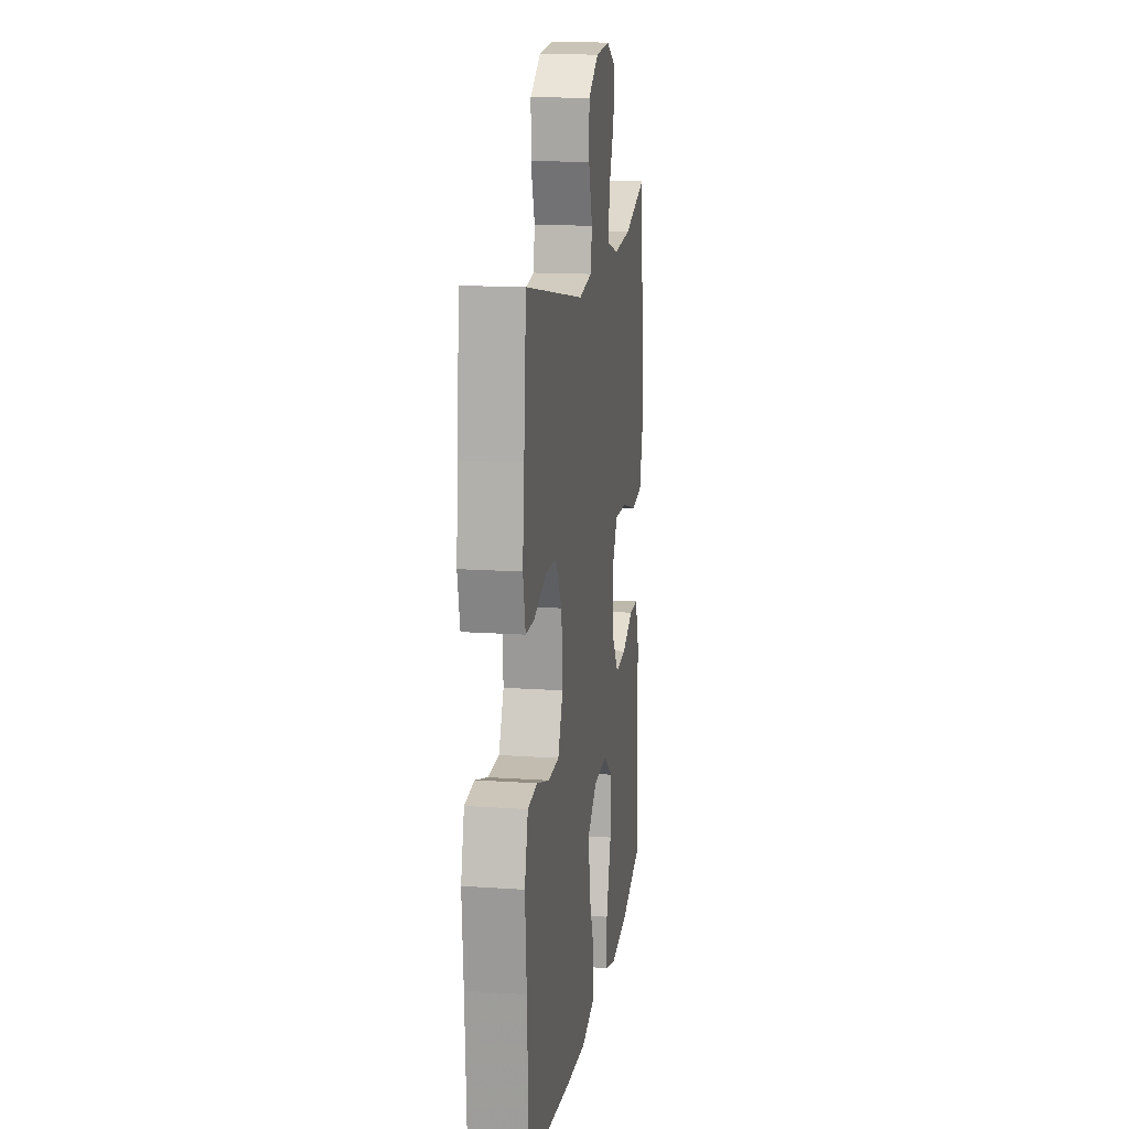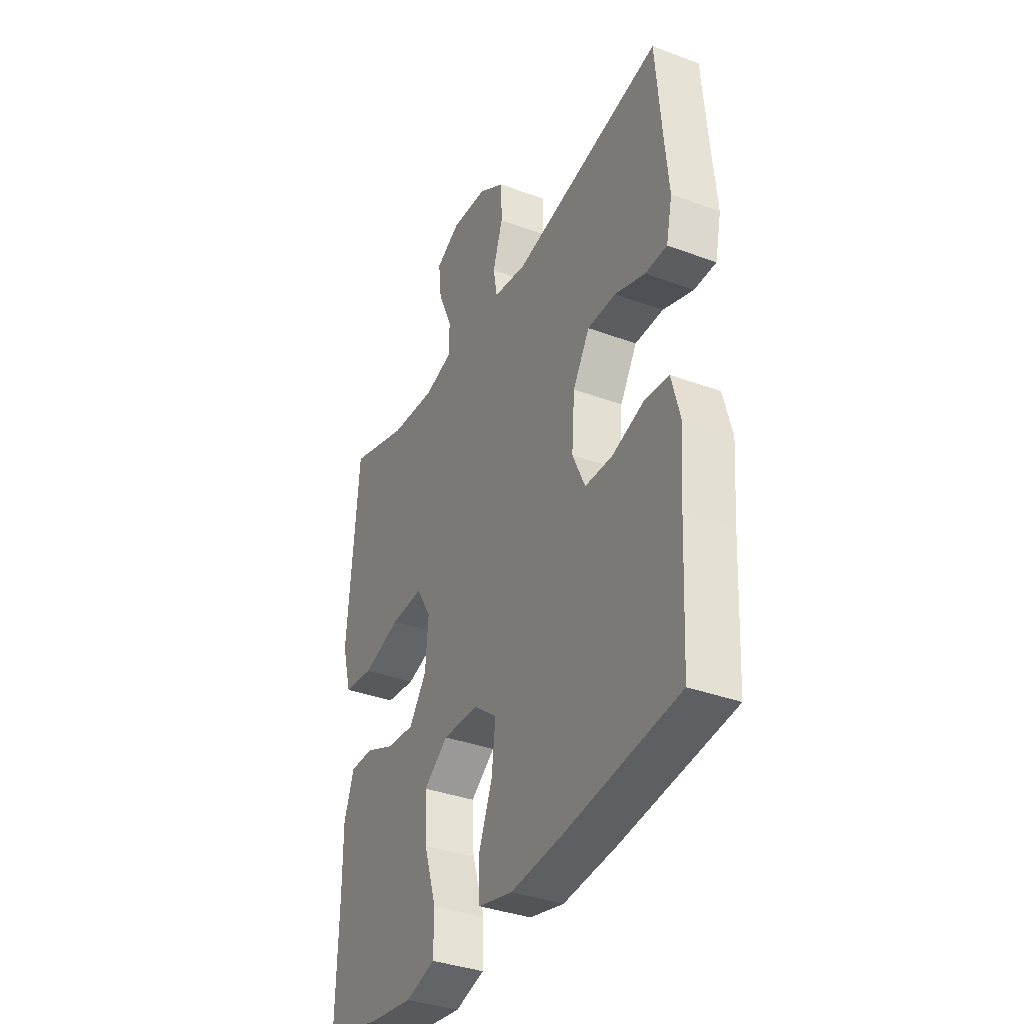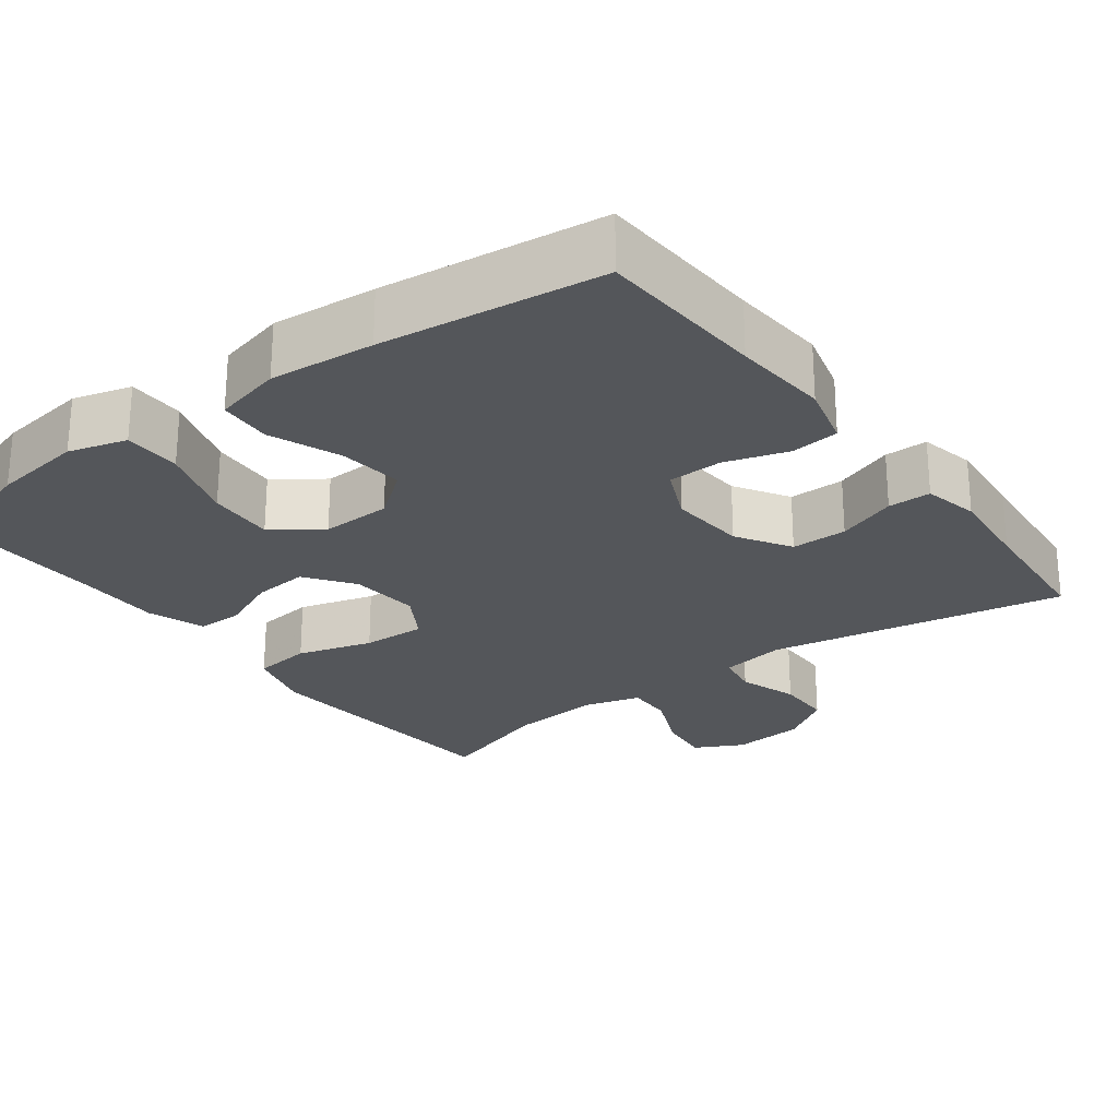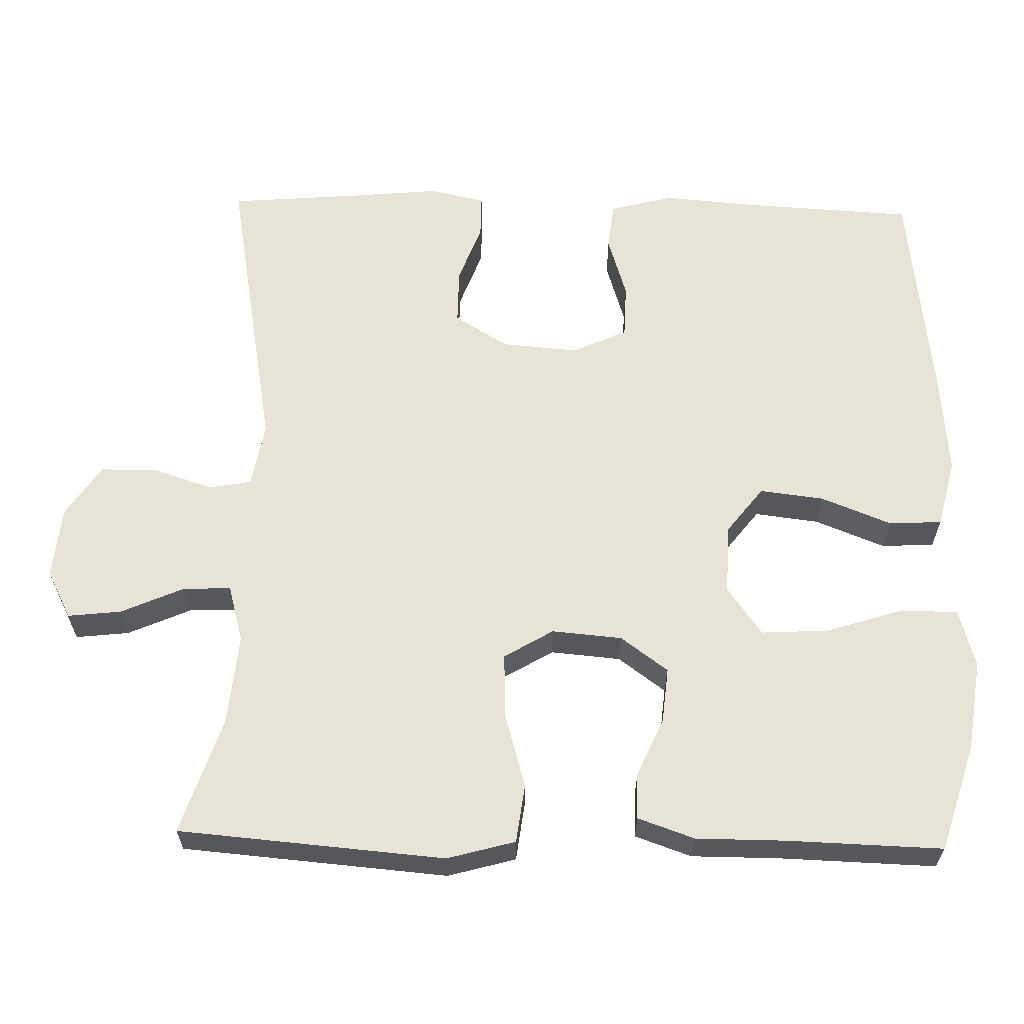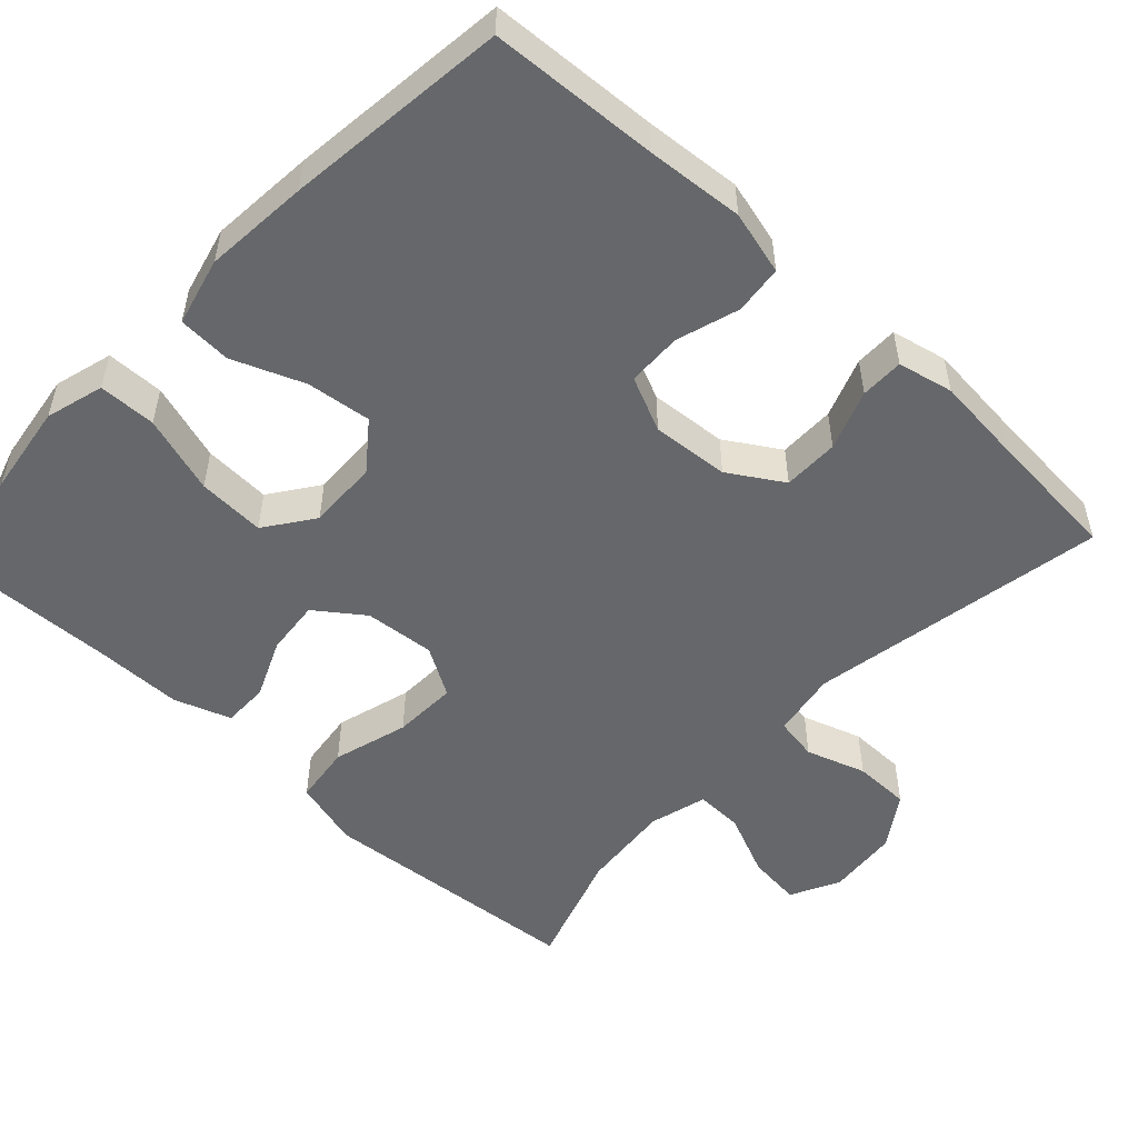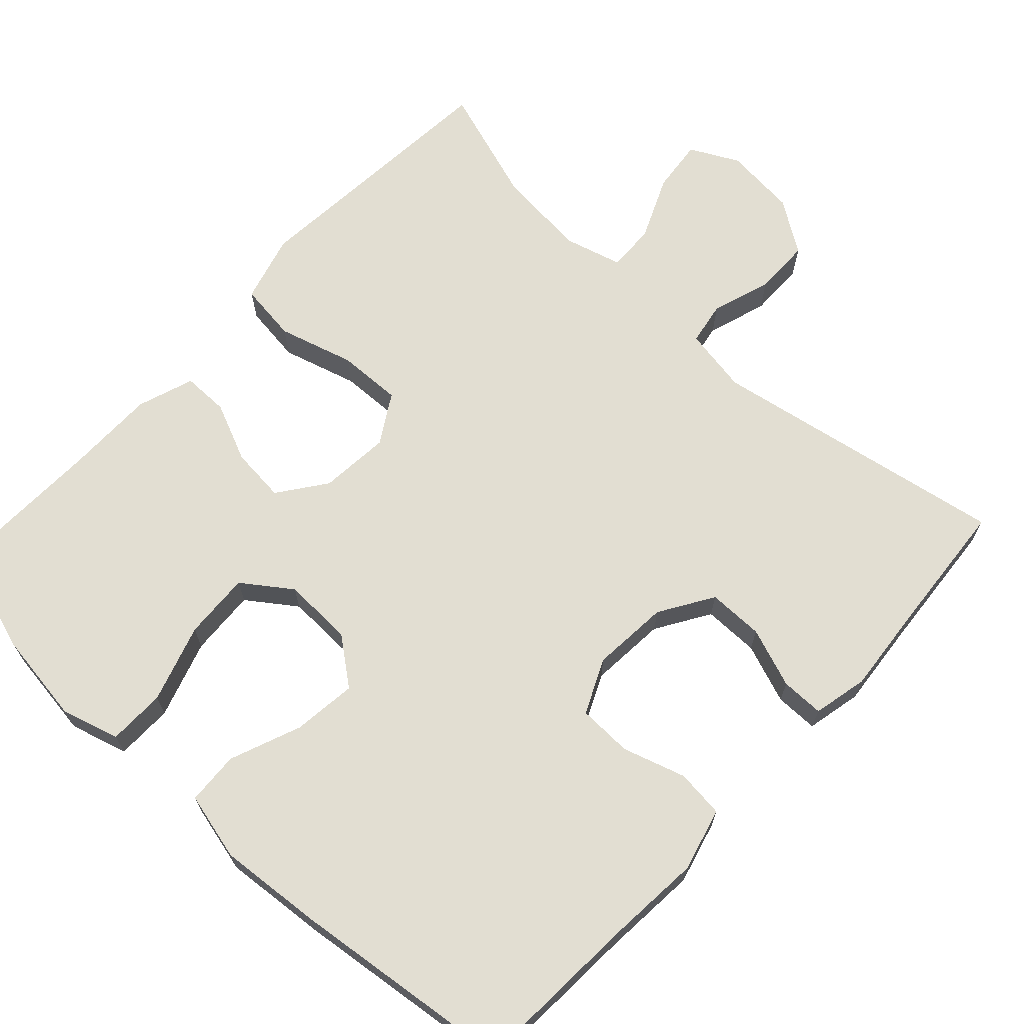
<metadata>
{"format":"obj","ext":"obj","renderer":"f3d","projection":"perspective","resolution":1024,"background":"white","views":[{"elev":14.8,"azim":-81.5,"up":"+Z"},{"elev":-36.2,"azim":-115.8,"up":"+Z"},{"elev":-25.1,"azim":-143.2,"up":"+Y"},{"elev":62.3,"azim":91.4,"up":"+Y"},{"elev":-52.0,"azim":-132.9,"up":"+Y"},{"elev":67.8,"azim":-137.1,"up":"+Y"}]}
</metadata>
<code>
v -0.5 0.07 -0.5
v -0.512 0.07 -0.277
v -0.522 0.07 -0.15
v -0.5 0.07 -0.066
v -0.436 0.07 -0.059
v -0.353 0.07 -0.085
v -0.281 0.07 -0.083
v -0.248 0.07 -0.011
v -0.256 0.07 0.091
v -0.3 0.07 0.162
v -0.374 0.07 0.162
v -0.453 0.07 0.133
v -0.51 0.07 0.133
v -0.526 0.07 0.206
v -0.515 0.07 0.32
v -0.5 0.07 0.5
v -0.106 0.07 0.429
v -0.019 0.07 0.444
v -0.009 0.07 0.501
v -0.035 0.07 0.58
v -0.034 0.07 0.655
v 0.035 0.07 0.701
v 0.131 0.07 0.71
v 0.195 0.07 0.677
v 0.187 0.07 0.606
v 0.15 0.07 0.522
v 0.148 0.07 0.459
v 0.224 0.07 0.438
v 0.344 0.07 0.449
v 0.5 0.07 0.5
v 0.518 0.07 0.281
v 0.529 0.07 0.147
v 0.504 0.07 0.057
v 0.426 0.07 0.047
v 0.326 0.07 0.076
v 0.241 0.07 0.079
v 0.202 0.07 0.014
v 0.21 0.07 -0.079
v 0.256 0.07 -0.142
v 0.329 0.07 -0.135
v 0.407 0.07 -0.101
v 0.468 0.07 -0.101
v 0.494 0.07 -0.176
v 0.494 0.07 -0.295
v 0.5 0.07 -0.5
v 0.358 0.07 -0.544
v 0.237 0.07 -0.561
v 0.16 0.07 -0.539
v 0.159 0.07 -0.463
v 0.192 0.07 -0.36
v 0.197 0.07 -0.271
v 0.133 0.07 -0.225
v 0.04 0.07 -0.228
v -0.022 0.07 -0.276
v -0.012 0.07 -0.361
v 0.025 0.07 -0.455
v 0.021 0.07 -0.525
v -0.069 0.07 -0.547
v -0.207 0.07 -0.535
v -0.5 0 -0.5
v -0.512 0 -0.277
v -0.522 0 -0.15
v -0.5 0 -0.066
v -0.436 0 -0.059
v -0.353 0 -0.085
v -0.281 0 -0.083
v -0.248 0 -0.011
v -0.256 0 0.091
v -0.3 0 0.162
v -0.374 0 0.162
v -0.453 0 0.133
v -0.51 0 0.133
v -0.526 0 0.206
v -0.515 0 0.32
v -0.5 0 0.5
v -0.106 0 0.429
v -0.019 0 0.444
v -0.009 0 0.501
v -0.035 0 0.58
v -0.034 0 0.655
v 0.035 0 0.701
v 0.131 0 0.71
v 0.195 0 0.677
v 0.187 0 0.606
v 0.15 0 0.522
v 0.148 0 0.459
v 0.224 0 0.438
v 0.344 0 0.449
v 0.5 0 0.5
v 0.518 0 0.281
v 0.529 0 0.147
v 0.504 0 0.057
v 0.426 0 0.047
v 0.326 0 0.076
v 0.241 0 0.079
v 0.202 0 0.014
v 0.21 0 -0.079
v 0.256 0 -0.142
v 0.329 0 -0.135
v 0.407 0 -0.101
v 0.468 0 -0.101
v 0.494 0 -0.176
v 0.494 0 -0.295
v 0.5 0 -0.5
v 0.358 0 -0.544
v 0.237 0 -0.561
v 0.16 0 -0.539
v 0.159 0 -0.463
v 0.192 0 -0.36
v 0.197 0 -0.271
v 0.133 0 -0.225
v 0.04 0 -0.228
v -0.022 0 -0.276
v -0.012 0 -0.361
v 0.025 0 -0.455
v 0.021 0 -0.525
v -0.069 0 -0.547
v -0.207 0 -0.535
f 58 59 1 2
f 55 56 57 58
f 54 55 58 2
f 53 54 2 3
f 52 53 3 4
f 47 48 49 50
f 47 50 51
f 44 45 46 47
f 44 47 51
f 43 44 51 52
f 40 41 42 43
f 39 40 43 52
f 32 33 34 35
f 32 35 36
f 29 30 31 32
f 28 29 32 36
f 27 28 36 37
f 23 24 25 26
f 23 26 27
f 22 23 27
f 19 20 21 22
f 18 19 22 27
f 17 18 27 37
f 15 16 17 37
f 11 12 13 14
f 10 11 14 15
f 4 5 6
f 52 4 6
f 38 39 52 6
f 10 15 37 38
f 9 10 38
f 8 9 38
f 7 8 38
f 6 7 38
f 61 60 118 117
f 117 116 115 114
f 61 117 114 113
f 62 61 113 112
f 63 62 112 111
f 109 108 107 106
f 110 109 106
f 106 105 104 103
f 110 106 103
f 111 110 103 102
f 102 101 100 99
f 111 102 99 98
f 94 93 92 91
f 95 94 91
f 91 90 89 88
f 95 91 88 87
f 96 95 87 86
f 85 84 83 82
f 86 85 82
f 86 82 81
f 81 80 79 78
f 86 81 78 77
f 96 86 77 76
f 96 76 75 74
f 73 72 71 70
f 74 73 70 69
f 65 64 63
f 65 63 111
f 65 111 98 97
f 97 96 74 69
f 97 69 68
f 97 68 67
f 97 67 66
f 97 66 65
f 1 60 61 2
f 2 61 62 3
f 3 62 63 4
f 4 63 64 5
f 5 64 65 6
f 6 65 66 7
f 7 66 67 8
f 8 67 68 9
f 9 68 69 10
f 10 69 70 11
f 11 70 71 12
f 12 71 72 13
f 13 72 73 14
f 14 73 74 15
f 15 74 75 16
f 16 75 76 17
f 17 76 77 18
f 18 77 78 19
f 19 78 79 20
f 20 79 80 21
f 21 80 81 22
f 22 81 82 23
f 23 82 83 24
f 24 83 84 25
f 25 84 85 26
f 26 85 86 27
f 27 86 87 28
f 28 87 88 29
f 29 88 89 30
f 30 89 90 31
f 31 90 91 32
f 32 91 92 33
f 33 92 93 34
f 34 93 94 35
f 35 94 95 36
f 36 95 96 37
f 37 96 97 38
f 38 97 98 39
f 39 98 99 40
f 40 99 100 41
f 41 100 101 42
f 42 101 102 43
f 43 102 103 44
f 44 103 104 45
f 45 104 105 46
f 46 105 106 47
f 47 106 107 48
f 48 107 108 49
f 49 108 109 50
f 50 109 110 51
f 51 110 111 52
f 52 111 112 53
f 53 112 113 54
f 54 113 114 55
f 55 114 115 56
f 56 115 116 57
f 57 116 117 58
f 58 117 118 59
f 59 118 60 1

</code>
